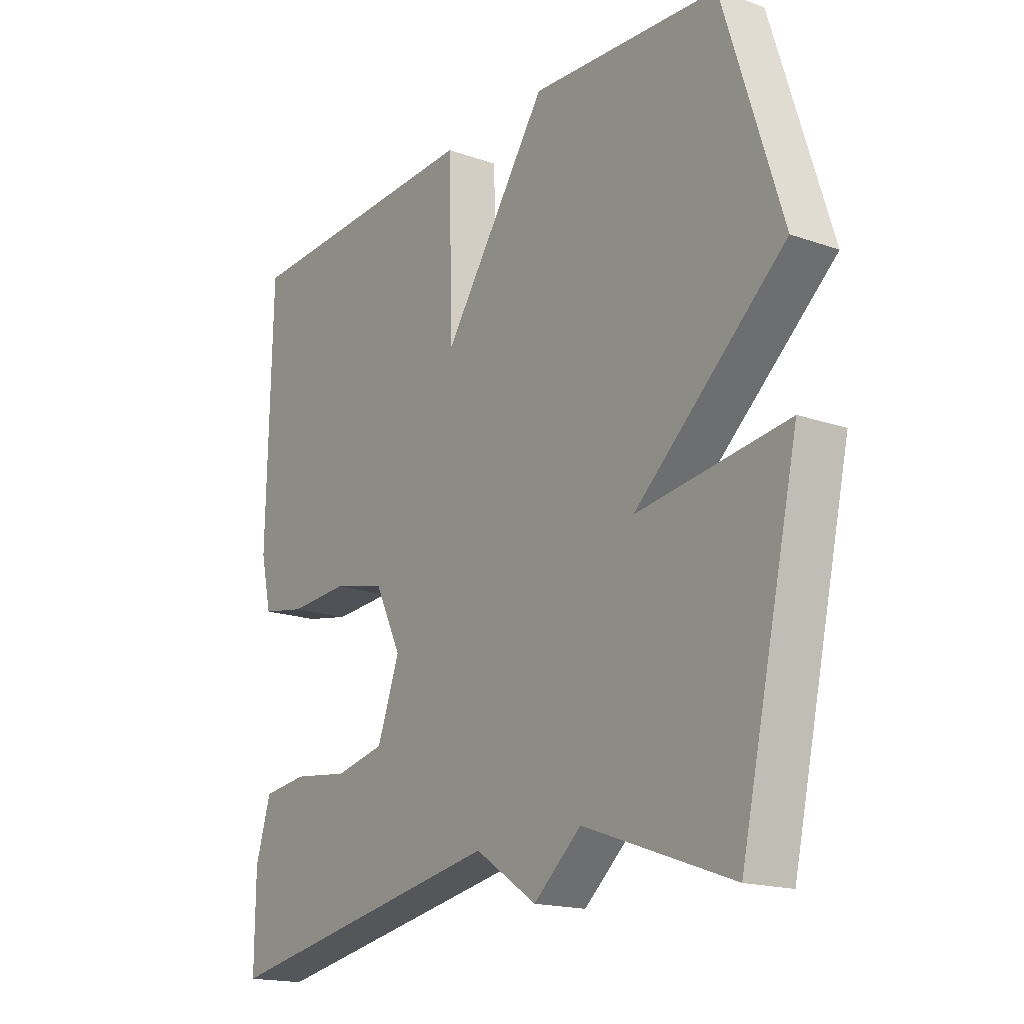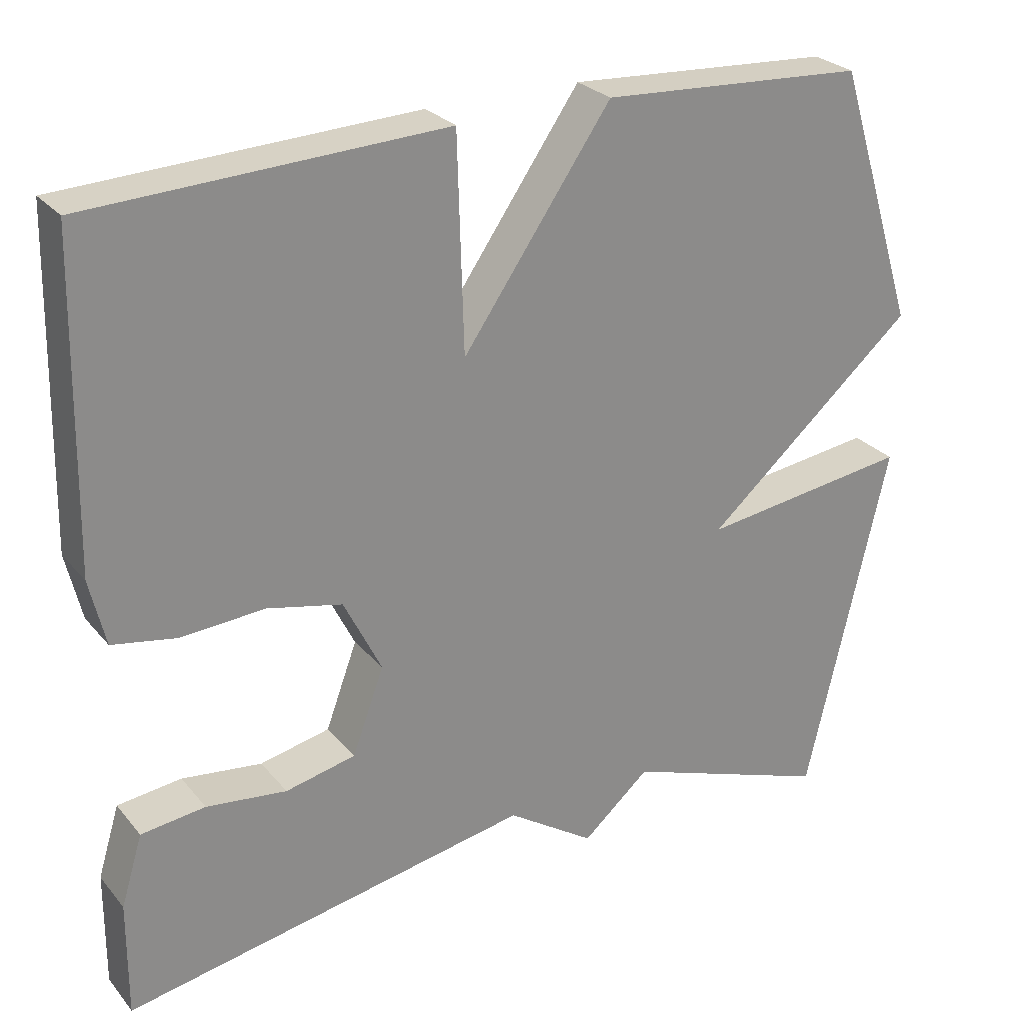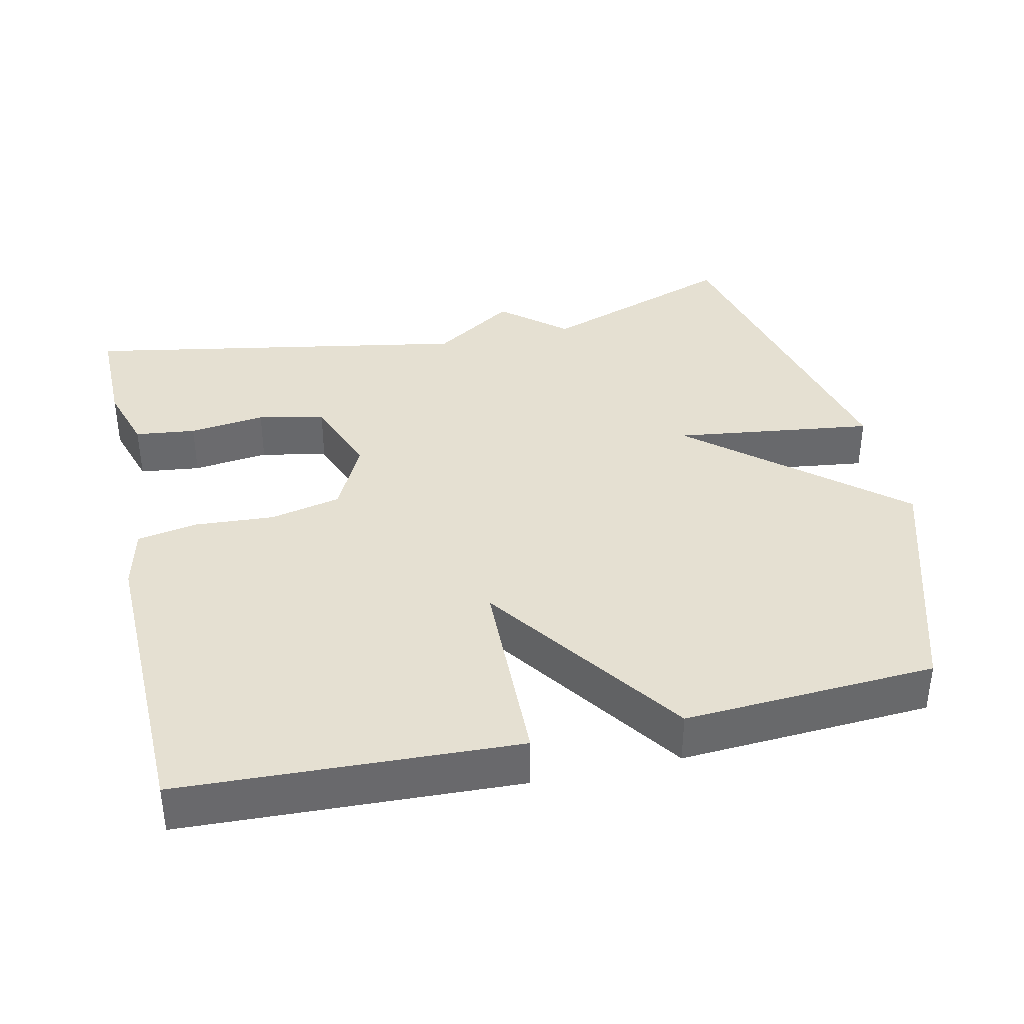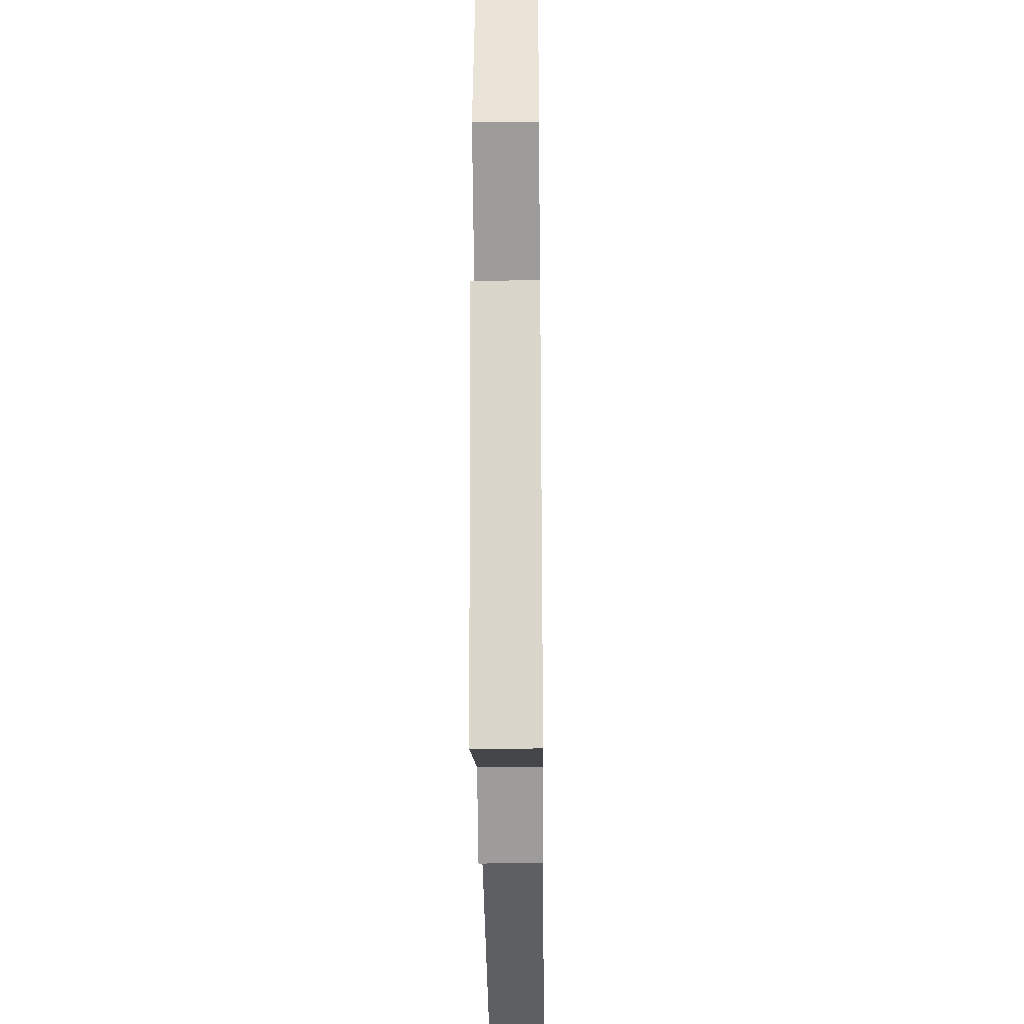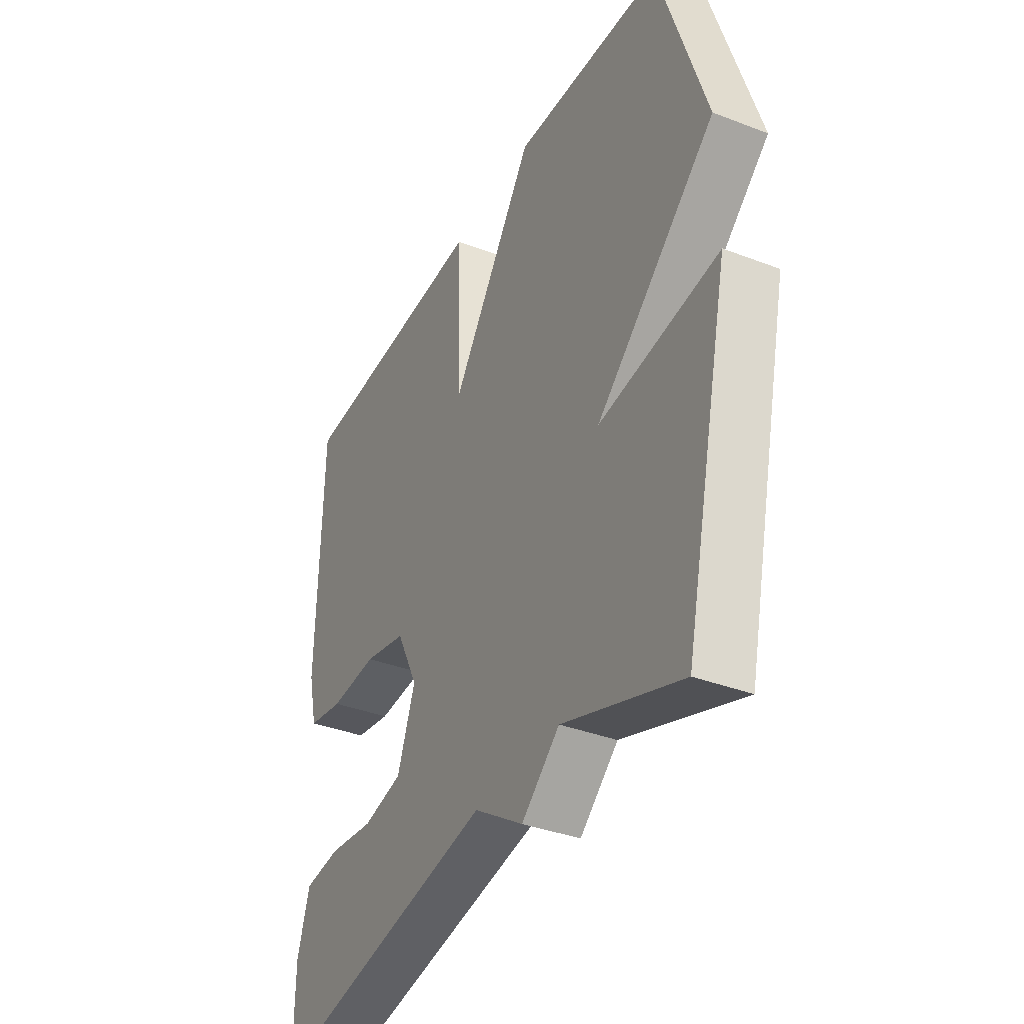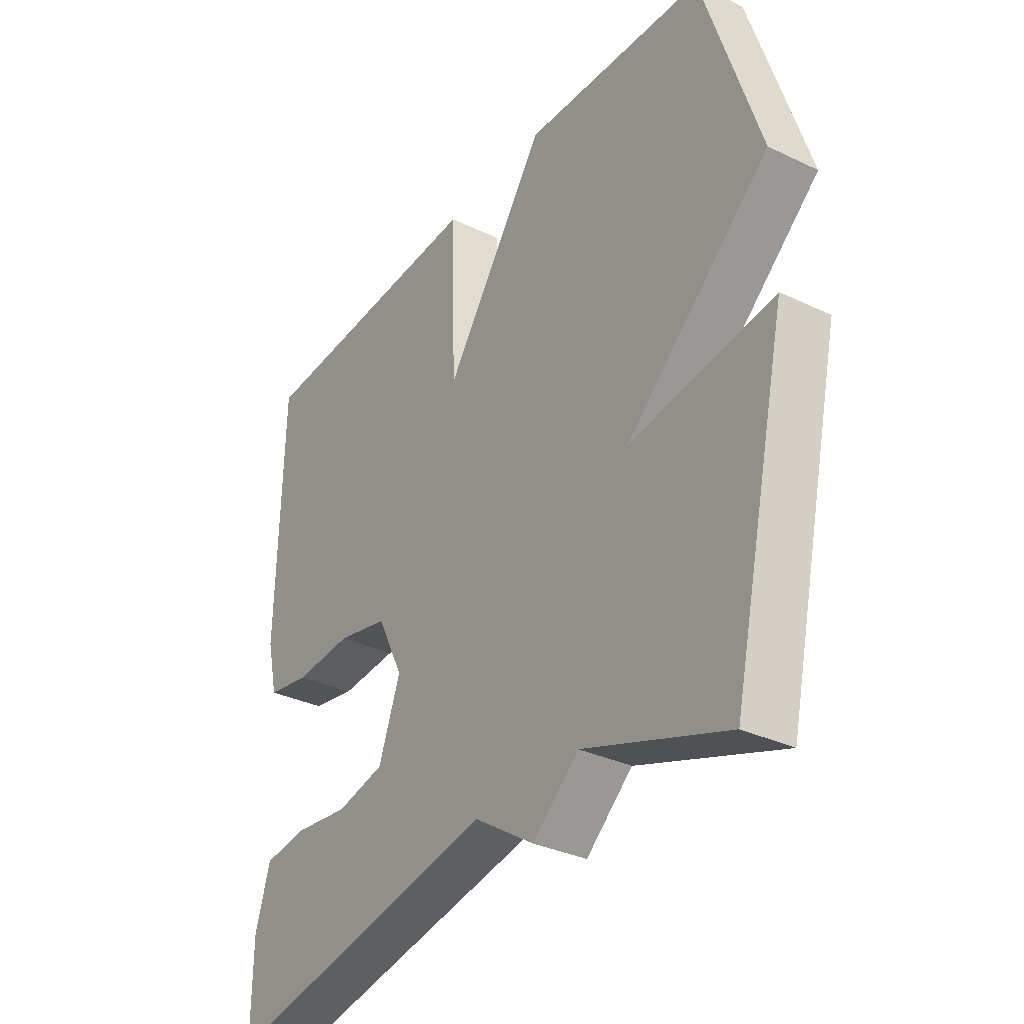
<metadata>
{"format":"obj","ext":"obj","renderer":"f3d","projection":"perspective","resolution":1024,"background":"white","views":[{"elev":-17.5,"azim":55.2,"up":"+Z"},{"elev":26.7,"azim":-30.7,"up":"+Z"},{"elev":37.6,"azim":-12.7,"up":"+Y"},{"elev":-29.3,"azim":90.7,"up":"+Z"},{"elev":-36.9,"azim":63.6,"up":"+Z"},{"elev":-33.3,"azim":56.8,"up":"+Z"}]}
</metadata>
<code>
v -0.5 0.07 -0.5
v -0.499 0.07 -0.35
v -0.471 0.07 -0.258
v -0.388 0.07 -0.248
v -0.284 0.07 -0.261
v -0.193 0.07 -0.241
v -0.152 0.07 -0.13
v -0.201 0.07 -0.031
v -0.298 0.07 -0.009
v -0.407 0.07 -0.016
v -0.489 0.07 -0.001
v -0.509 0.07 0.085
v -0.5 0.07 0.5
v -0.043 0.07 0.52
v -0.035 0.07 0.244
v 0.157 0.07 0.52
v 0.5 0.07 0.5
v 0.606 0.07 0.163
v 0.333 0.07 -0.073
v 0.606 0.07 -0.037
v 0.5 0.07 -0.5
v 0.23 0.07 -0.403
v 0.143 0.07 -0.478
v 0.03 0.07 -0.403
v -0.5 0 -0.5
v -0.499 0 -0.35
v -0.471 0 -0.258
v -0.388 0 -0.248
v -0.284 0 -0.261
v -0.193 0 -0.241
v -0.152 0 -0.13
v -0.201 0 -0.031
v -0.298 0 -0.009
v -0.407 0 -0.016
v -0.489 0 -0.001
v -0.509 0 0.085
v -0.5 0 0.5
v -0.043 0 0.52
v -0.035 0 0.244
v 0.157 0 0.52
v 0.5 0 0.5
v 0.606 0 0.163
v 0.333 0 -0.073
v 0.606 0 -0.037
v 0.5 0 -0.5
v 0.23 0 -0.403
v 0.143 0 -0.478
v 0.03 0 -0.403
f 22 23 24
f 19 20 21 22
f 19 22 24
f 17 18 19
f 16 17 19
f 15 16 19
f 15 19 24
f 13 14 15
f 12 13 15
f 11 12 15
f 10 11 15
f 9 10 15
f 8 9 15
f 7 8 15 24
f 6 7 24
f 24 1 2
f 6 24 2
f 5 6 2
f 2 3 4 5
f 48 47 46
f 46 45 44 43
f 48 46 43
f 43 42 41
f 43 41 40
f 43 40 39
f 48 43 39
f 39 38 37
f 39 37 36
f 39 36 35
f 39 35 34
f 39 34 33
f 39 33 32
f 48 39 32 31
f 48 31 30
f 26 25 48
f 26 48 30
f 26 30 29
f 29 28 27 26
f 1 25 26 2
f 2 26 27 3
f 3 27 28 4
f 4 28 29 5
f 5 29 30 6
f 6 30 31 7
f 7 31 32 8
f 8 32 33 9
f 9 33 34 10
f 10 34 35 11
f 11 35 36 12
f 12 36 37 13
f 13 37 38 14
f 14 38 39 15
f 15 39 40 16
f 16 40 41 17
f 17 41 42 18
f 18 42 43 19
f 19 43 44 20
f 20 44 45 21
f 21 45 46 22
f 22 46 47 23
f 23 47 48 24
f 24 48 25 1

</code>
